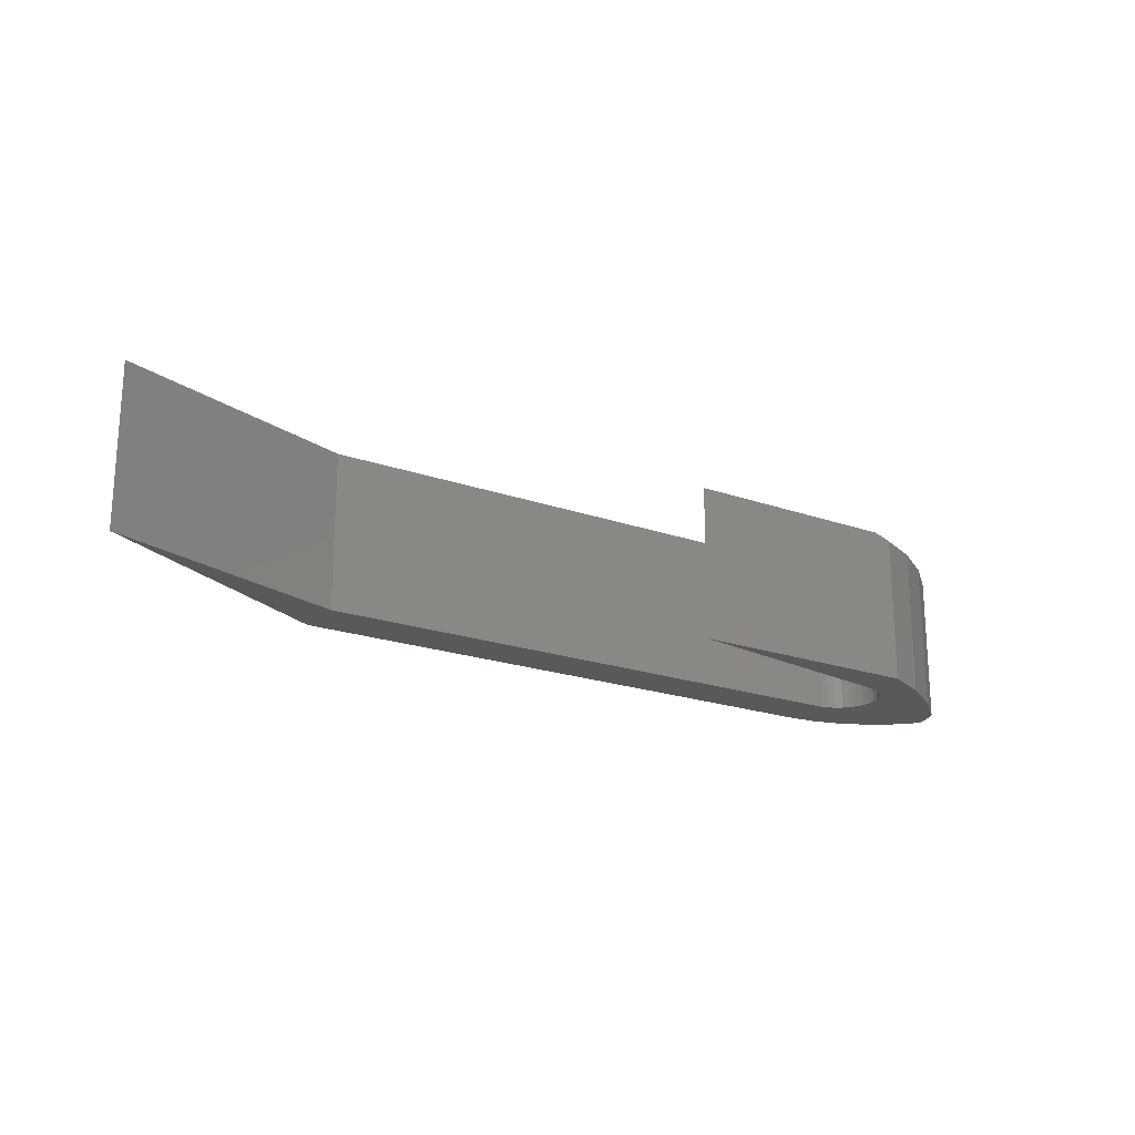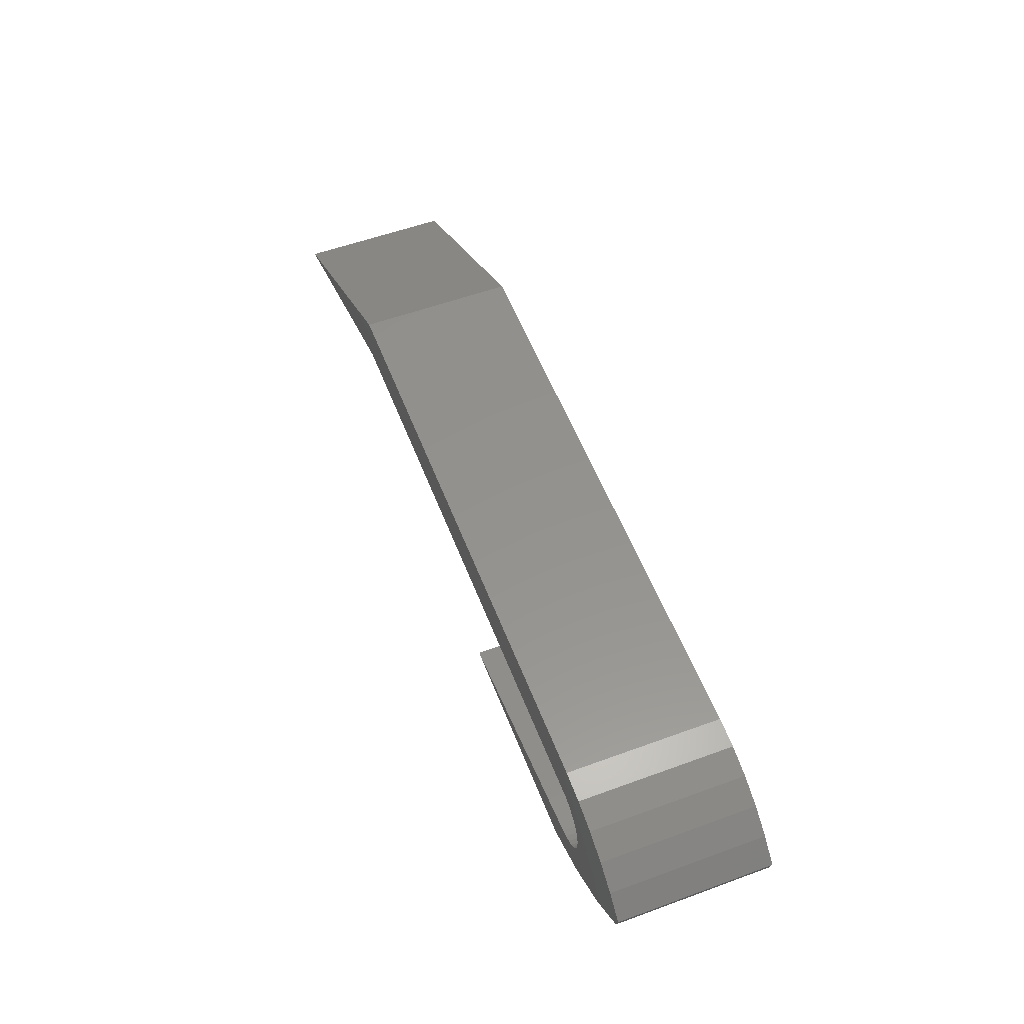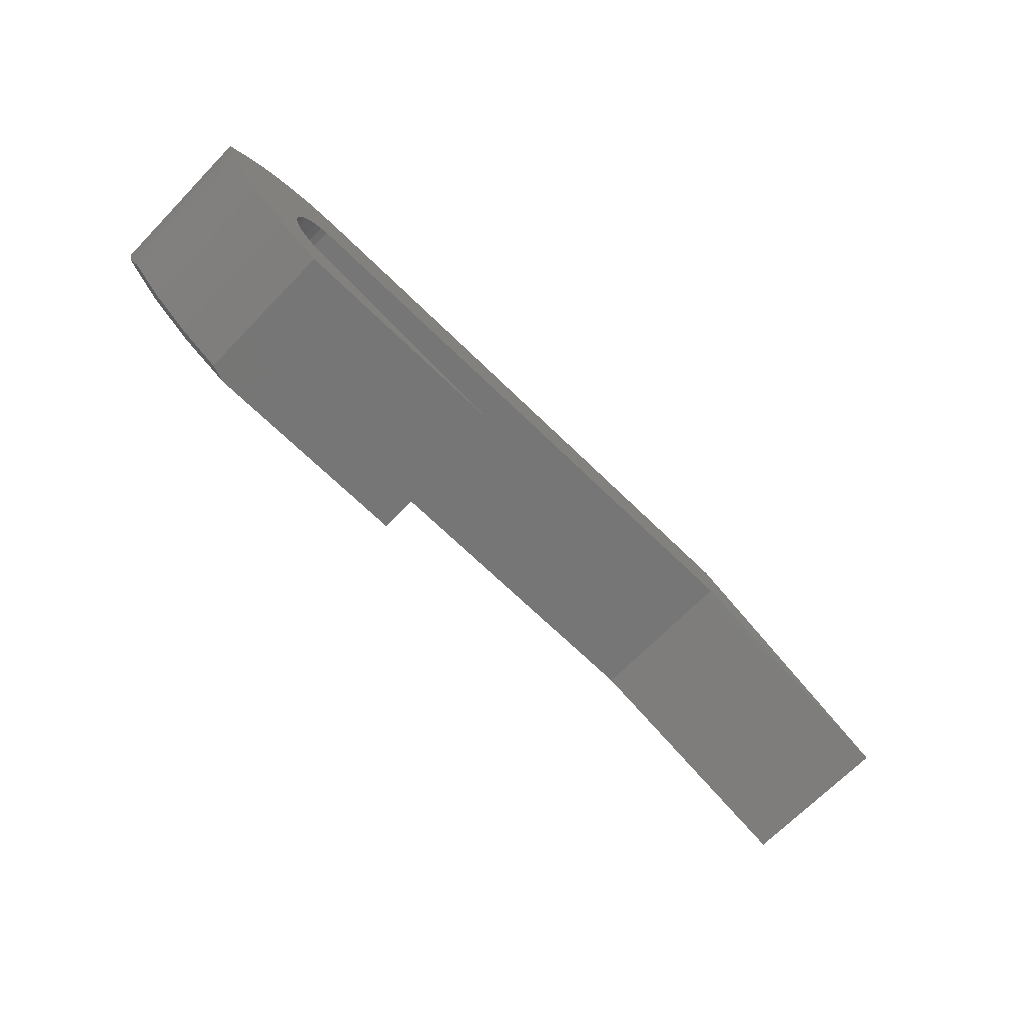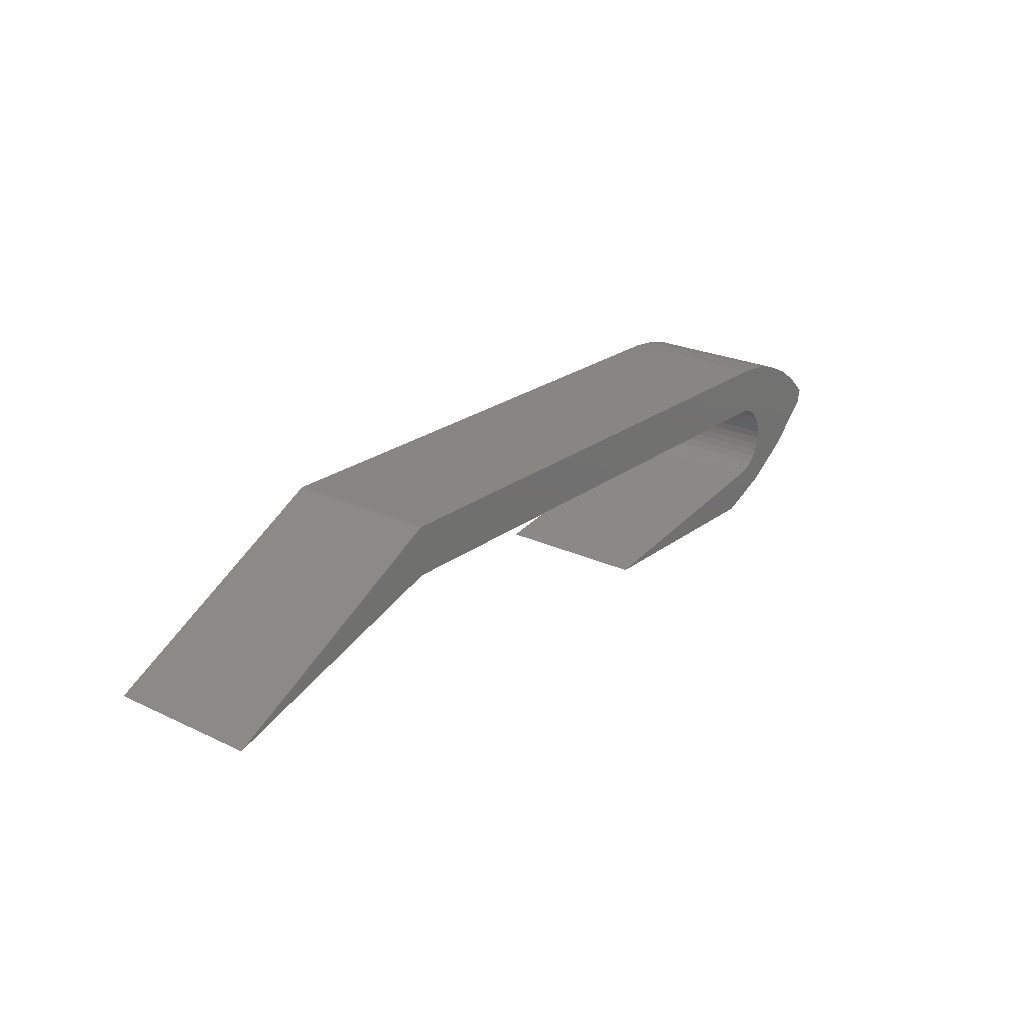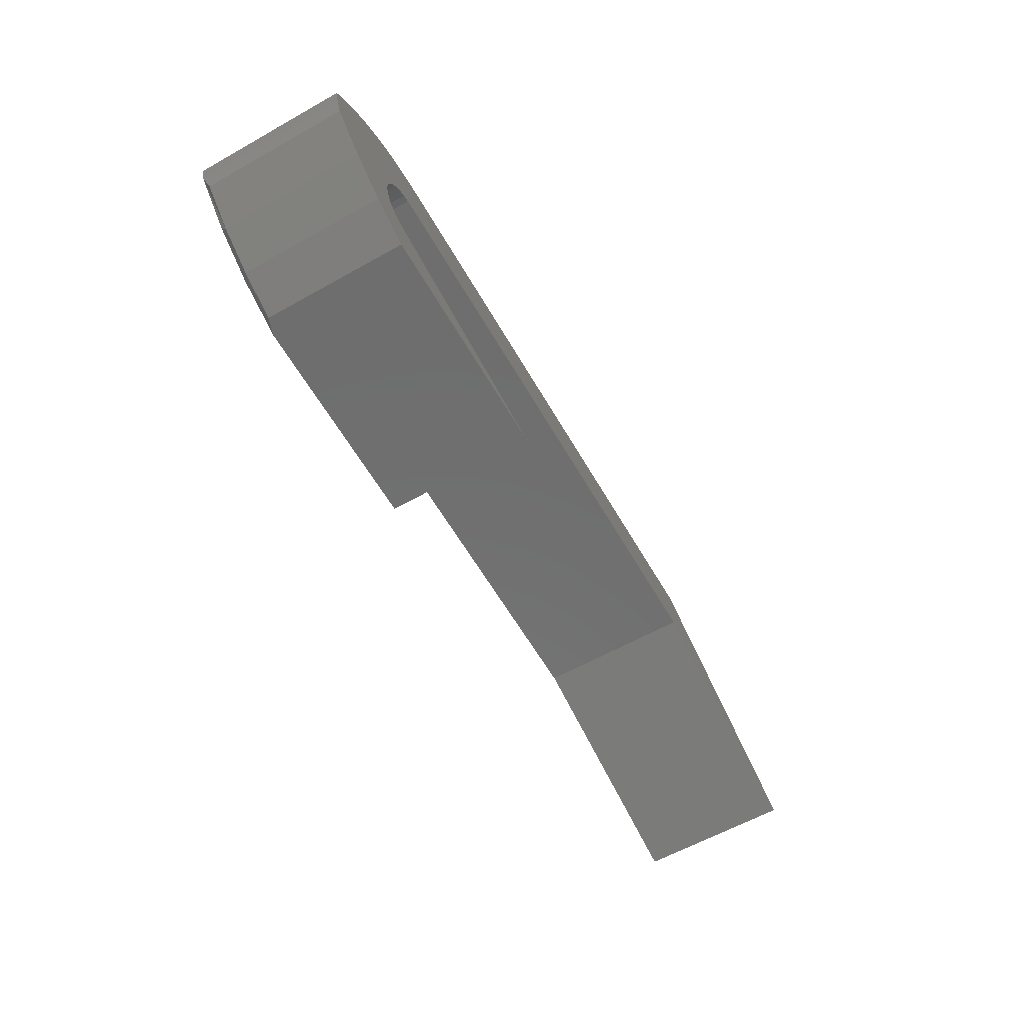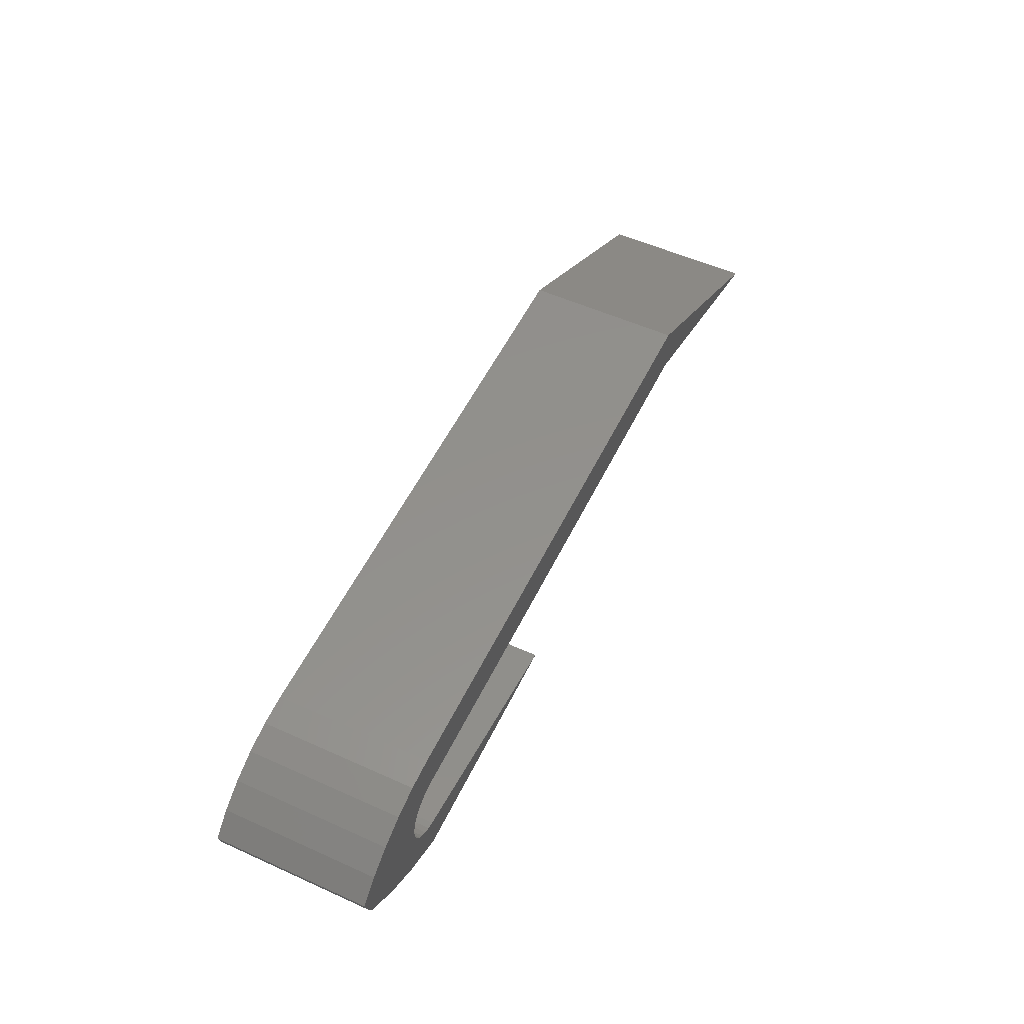
<metadata>
{"format":"stl","ext":"stl","renderer":"f3d","projection":"perspective","resolution":1024,"background":"white","views":[{"elev":-20.6,"azim":147.4,"up":"+Y"},{"elev":55.8,"azim":-111.0,"up":"+Z"},{"elev":-68.8,"azim":-44.3,"up":"+Z"},{"elev":23.4,"azim":128.6,"up":"+Z"},{"elev":-60.4,"azim":-60.1,"up":"+Z"},{"elev":54.2,"azim":-64.4,"up":"+Z"}]}
</metadata>
<code>
# stl→obj: 65 verts, 126 faces
v 0.4382 5.601e-17 0.07015
v -0.3535 1.159e-17 0.06638
v -0.3155 1.418e-17 0.07015
v -0.4252 -1.077e-18 -0.07868
v -0.3577 1.017e-17 -0.06145
v -0.354 9.804e-18 -0.07065
v -0.3487 9.583e-18 -0.07901
v -0.342 9.513e-18 -0.08623
v 0.4382 5.201e-17 0.005181
v -0.4568 2.928e-18 0.01872
v -0.4252 6.011e-18 0.0403
v -0.3905 8.927e-18 0.05634
v 0.75 6.292e-17 -0.09877
v -0.3155 1.661e-17 0.005181
v -0.325 1.593e-17 0.002699
v -0.334 1.517e-17 -0.00153
v -0.4844 3.806e-18 -0.007812
v -0.342 1.437e-17 -0.007357
v -0.3487 1.355e-17 -0.01458
v -0.354 1.274e-17 -0.02293
v -0.4798 2.946e-18 -0.0259
v -0.3577 1.197e-17 -0.03213
v -0.3595 1.127e-17 -0.04185
v -0.3595 1.066e-17 -0.05174
v -0.3619 -1.573e-19 -0.1208
v -0.334 9.598e-18 -0.09206
v -0.325 9.834e-18 -0.09628
v -0.3155 3.775e-18 -0.09877
v -0.003618 1.789e-17 -0.1507
v -0.2921 1.871e-18 -0.1507
v -0.003618 -0.2031 -0.1507
v -0.3155 -0.2031 -0.1507
v -0.3155 -0.007812 -0.1507
v -0.3724 -0.007812 -0.1239
v -0.3724 -0.2031 -0.1239
v -0.4247 -0.007812 -0.089
v -0.4247 -0.2031 -0.089
v -0.4714 -0.007812 -0.04679
v -0.4714 -0.2031 -0.04679
v -0.4792 -0.2031 -0.02774
v -0.4844 -0.2031 -0.007812
v -0.3155 -0.2031 0.07015
v -0.3535 -0.2031 0.06638
v 0.4382 -0.2031 0.07015
v -0.354 -0.2031 -0.02293
v -0.3577 -0.2031 -0.03213
v -0.3595 -0.2031 -0.04185
v -0.325 -0.2031 -0.09628
v -0.334 -0.2031 -0.09206
v 0.4382 -0.2031 0.005181
v 0.75 -0.2031 -0.09877
v -0.3905 -0.2031 0.05634
v -0.4252 -0.2031 0.0403
v -0.4568 -0.2031 0.01872
v -0.3577 -0.2031 -0.06145
v -0.3595 -0.2031 -0.05174
v -0.334 -0.2031 -0.00153
v -0.325 -0.2031 0.002699
v -0.3155 -0.2031 0.005181
v -0.3487 -0.2031 -0.01458
v -0.342 -0.2031 -0.007357
v -0.342 -0.2031 -0.08623
v -0.3487 -0.2031 -0.07901
v -0.354 -0.2031 -0.07065
v -0.3155 -0.2031 -0.09877
f 1 2 3
f 4 5 6
f 7 4 6
f 4 7 8
f 9 10 11
f 9 11 12
f 9 12 2
f 9 2 1
f 9 1 13
f 10 9 14
f 10 14 15
f 10 15 16
f 10 16 17
f 17 16 18
f 17 18 19
f 17 19 20
f 17 20 21
f 21 20 22
f 21 22 23
f 21 23 24
f 21 24 5
f 21 5 4
f 25 4 8
f 25 8 26
f 25 26 27
f 25 27 28
f 25 28 29
f 25 29 30
f 29 31 30
f 30 31 32
f 30 32 33
f 33 32 34
f 34 32 35
f 34 35 36
f 36 35 37
f 36 37 38
f 38 37 39
f 38 39 21
f 21 39 40
f 21 40 17
f 17 40 41
f 33 25 30
f 33 34 25
f 25 34 4
f 38 21 36
f 36 21 4
f 36 4 34
f 42 43 44
f 45 40 46
f 47 46 40
f 48 49 35
f 50 51 44
f 50 44 43
f 50 43 52
f 50 52 53
f 50 53 54
f 39 37 55
f 39 55 56
f 39 56 47
f 39 47 40
f 54 41 57
f 54 57 58
f 54 58 59
f 54 59 50
f 41 40 45
f 41 45 60
f 41 60 61
f 41 61 57
f 37 35 49
f 37 49 62
f 37 62 63
f 37 63 64
f 37 64 55
f 32 31 35
f 35 31 65
f 35 65 48
f 17 41 10
f 10 41 54
f 10 54 11
f 11 54 53
f 11 53 12
f 12 53 52
f 12 52 2
f 2 52 43
f 2 43 3
f 3 43 42
f 44 1 42
f 42 1 3
f 51 13 44
f 44 13 1
f 50 9 51
f 51 9 13
f 59 14 50
f 50 14 9
f 24 55 5
f 5 55 64
f 5 64 6
f 6 64 63
f 6 63 7
f 7 63 62
f 7 62 8
f 8 62 49
f 8 49 26
f 26 49 48
f 26 48 27
f 27 48 65
f 27 65 28
f 55 24 56
f 56 24 23
f 56 23 47
f 47 23 22
f 47 22 46
f 46 22 20
f 46 20 45
f 45 20 19
f 45 19 60
f 60 19 18
f 60 18 61
f 61 18 16
f 61 16 57
f 57 16 15
f 57 15 58
f 58 15 14
f 58 14 59
f 31 29 65
f 65 29 28

</code>
